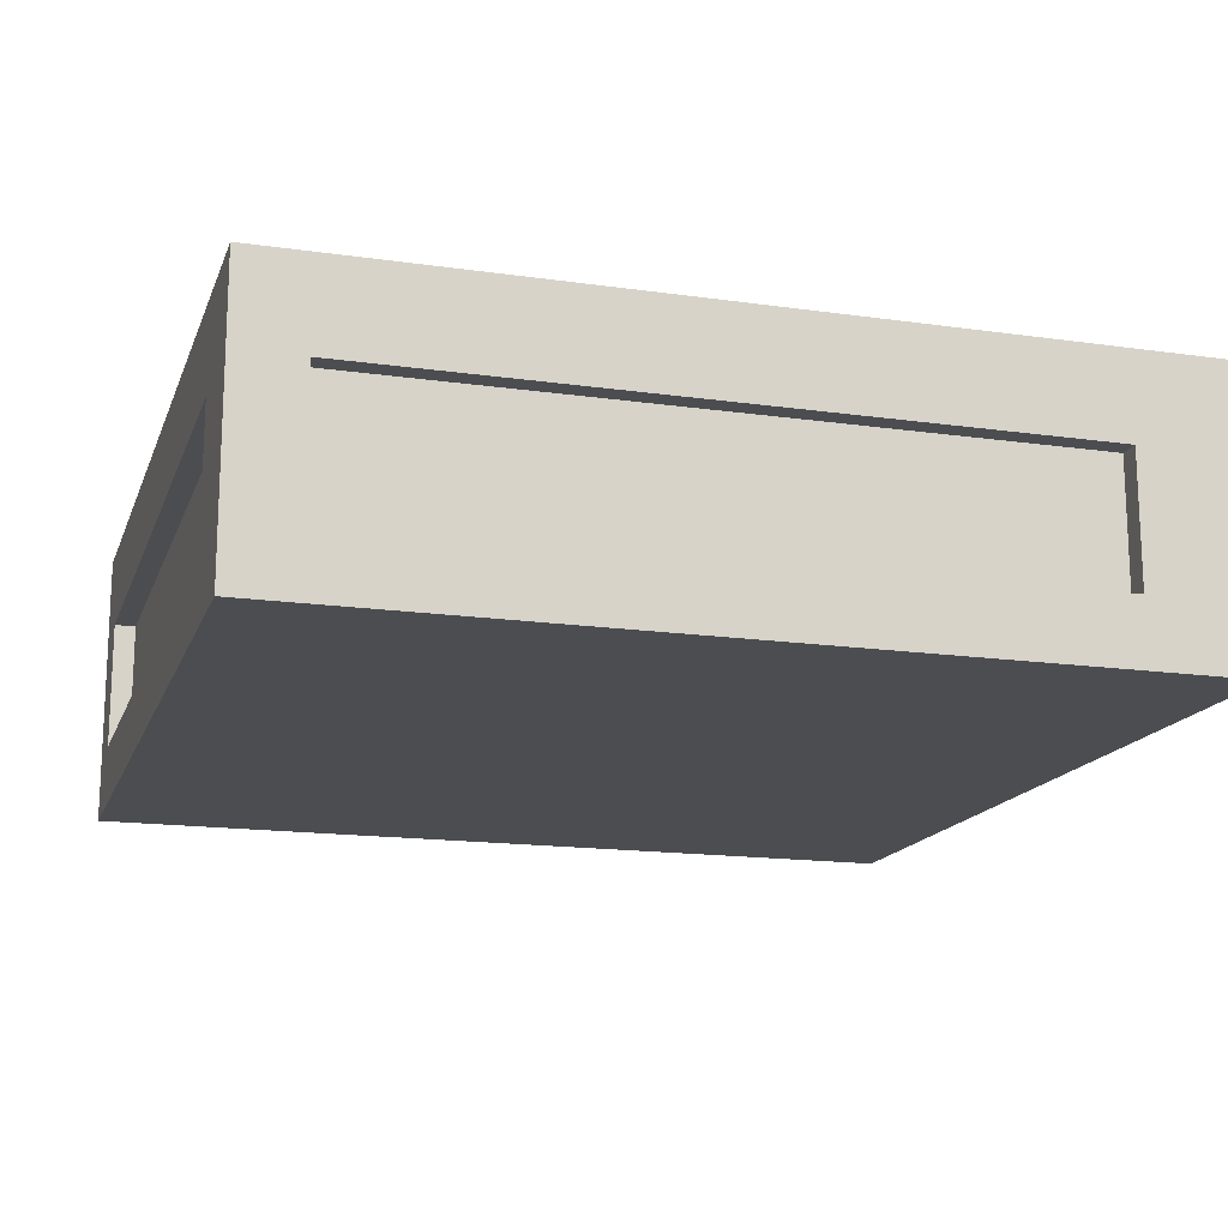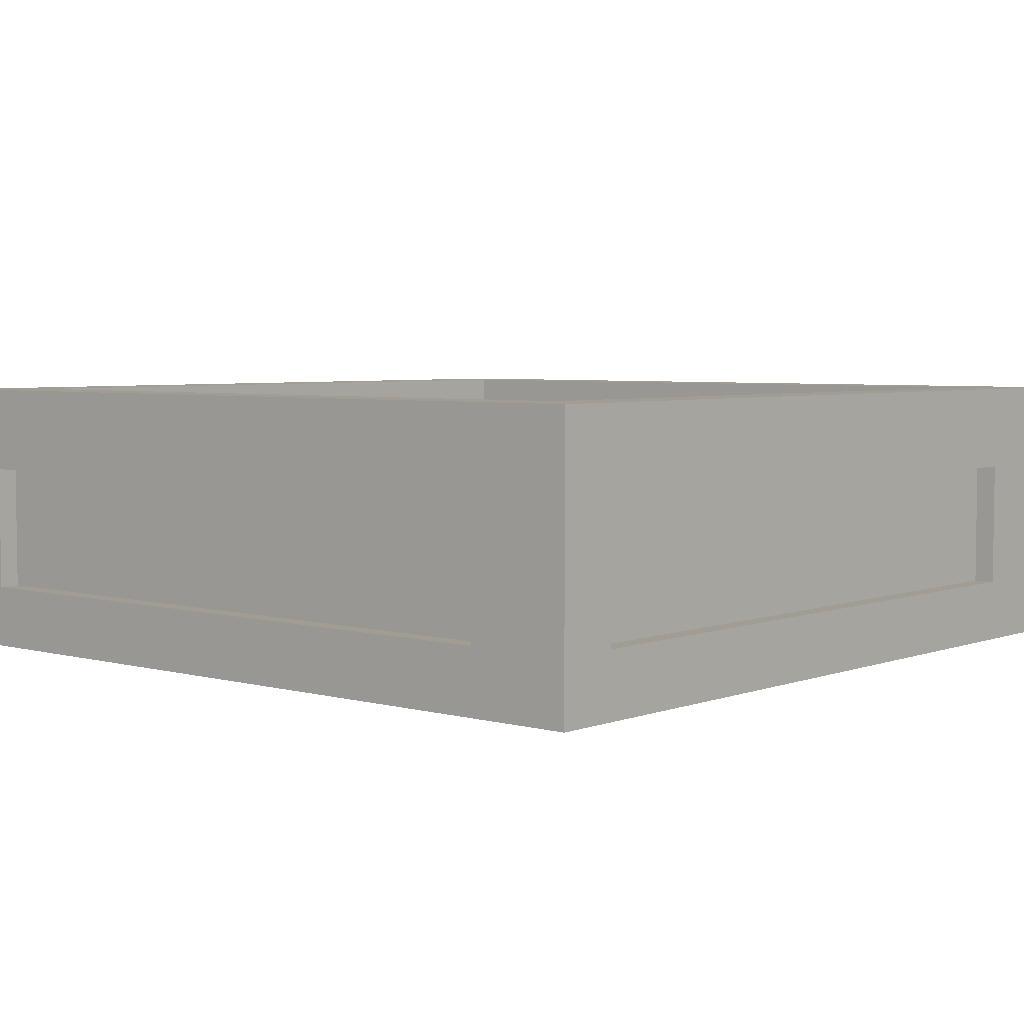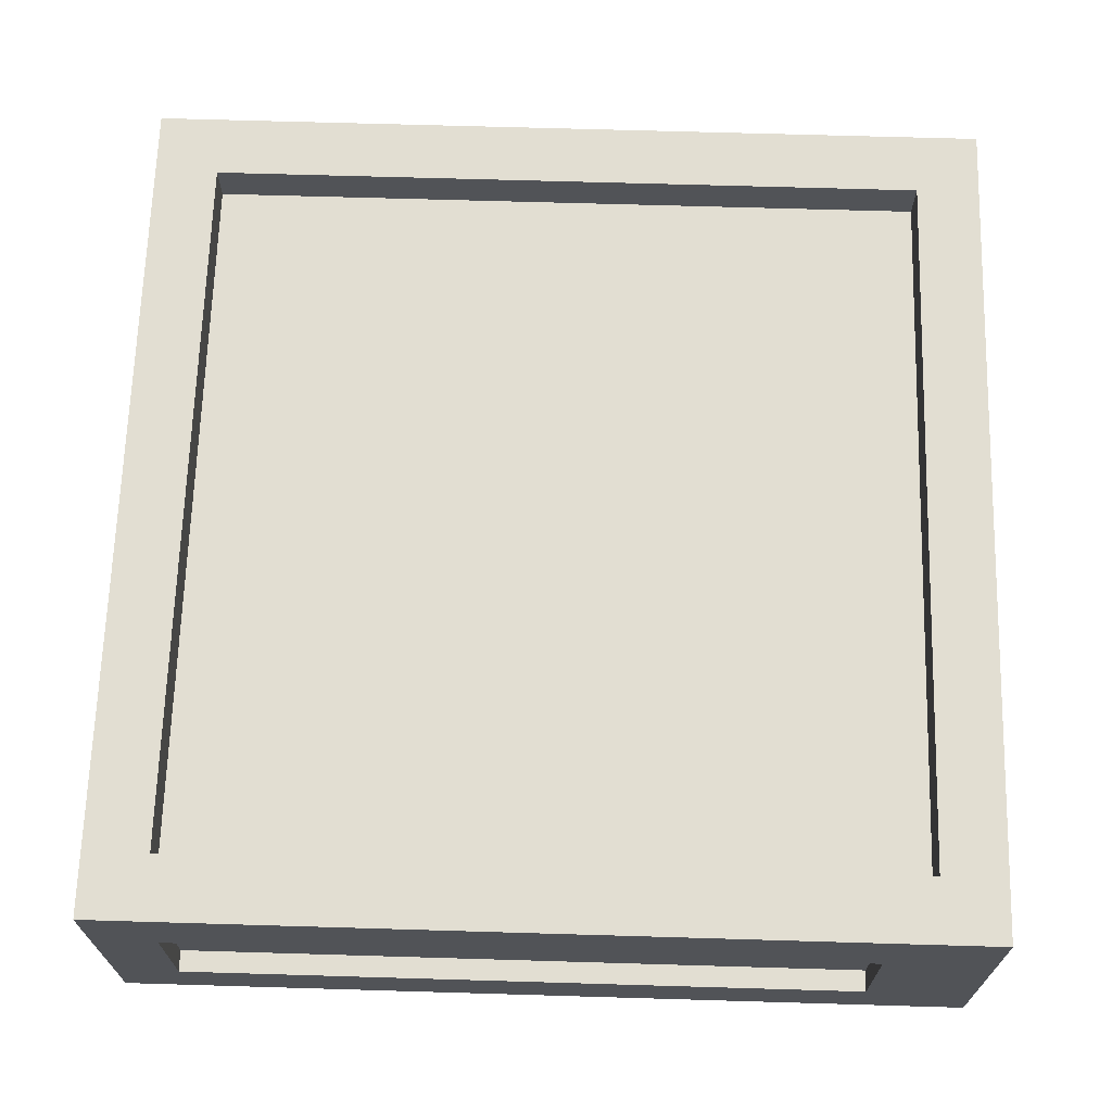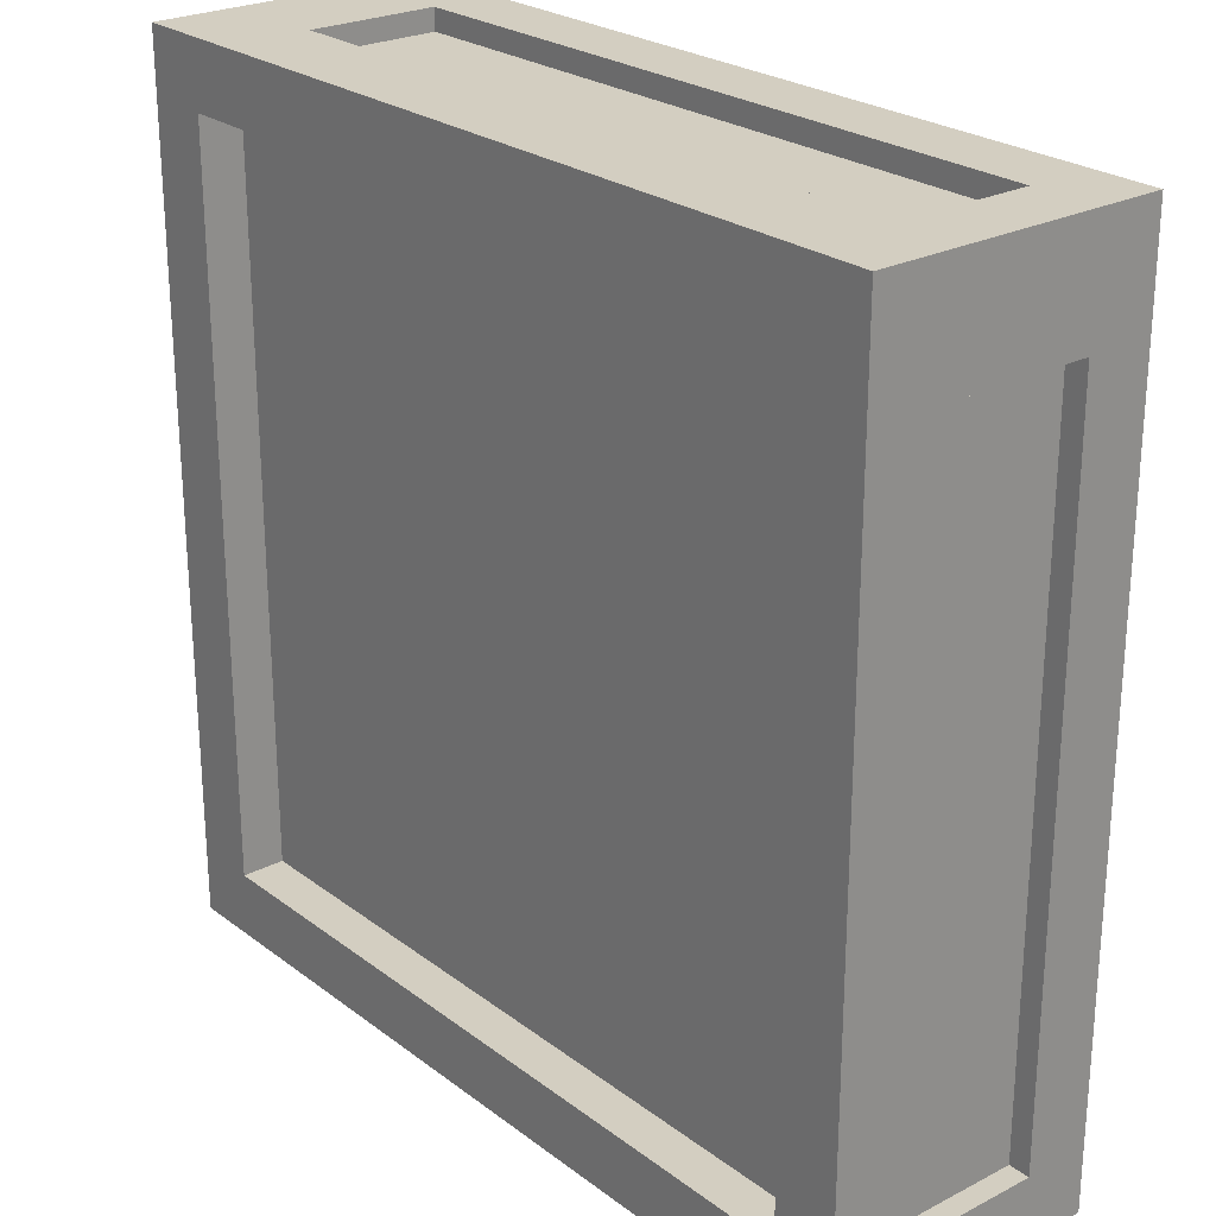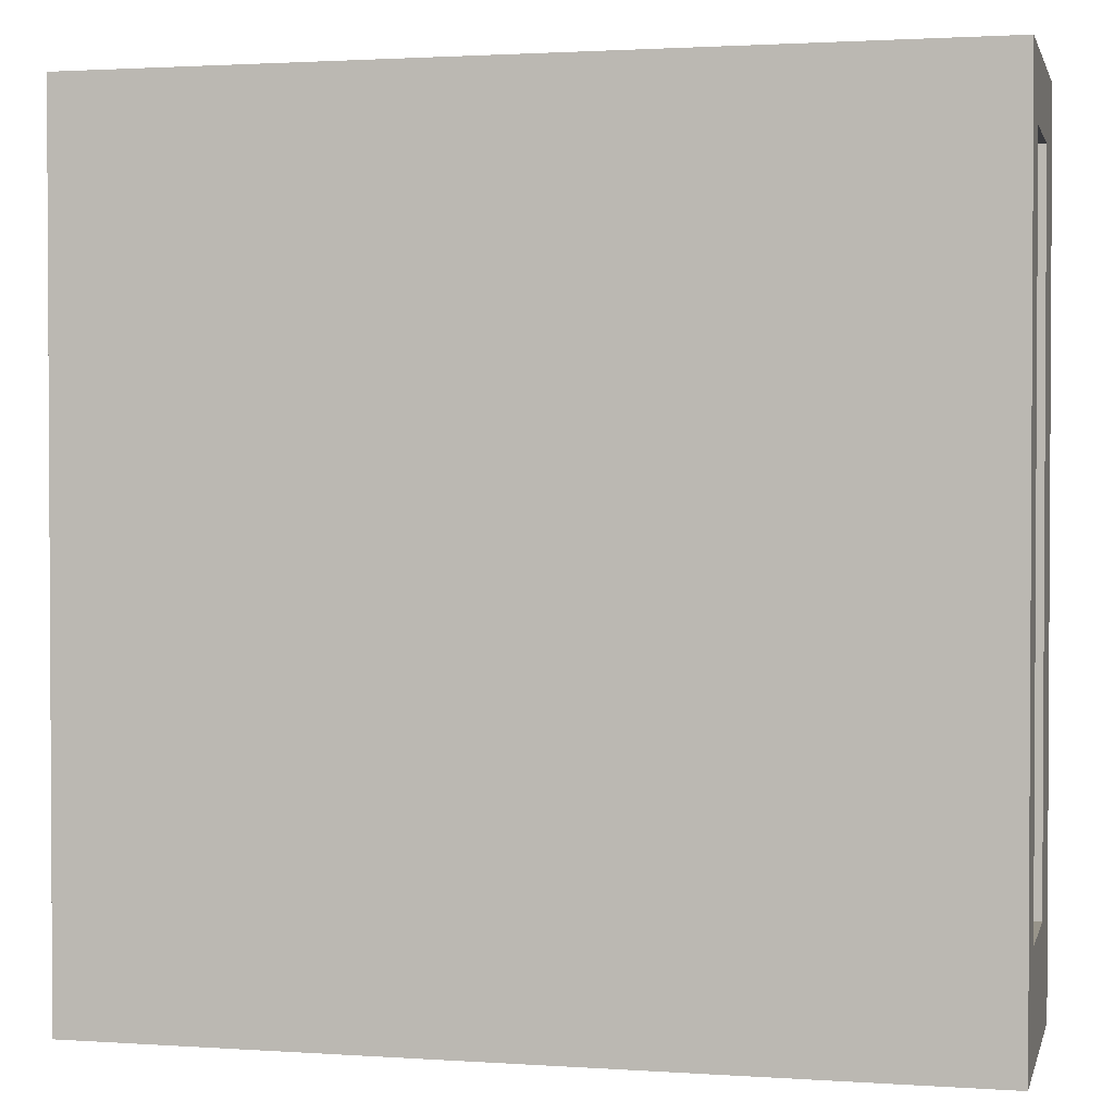
<metadata>
{"format":"obj","ext":"obj","renderer":"f3d","projection":"perspective","resolution":1024,"background":"white","views":[{"elev":-16.0,"azim":-106.5,"up":"+Y"},{"elev":4.6,"azim":40.8,"up":"+Y"},{"elev":67.8,"azim":-178.3,"up":"+Y"},{"elev":24.9,"azim":-129.8,"up":"+Z"},{"elev":1.8,"azim":13.5,"up":"+Z"}]}
</metadata>
<code>
o
v -2 0 2
v -2 0 -2
v -2 0.3 1.5
v -2 0.3 -1.7
v -2 0.4 1.8
v -2 0.4 1.6
v -2 0.8 1.8
v -2 0.8 1.6
v -2 0.9 1.5
v -2 0.9 -1.7
v -2 1.3 2
v -2 1.3 -2
v -1.9 0.3 1.5
v -1.9 0.3 -1.7
v -1.9 0.9 1.5
v -1.9 0.9 -1.7
v 1.5 0.3 2
v 1.5 0.3 1.9
v 1.5 0.9 2
v 1.5 0.9 1.9
v 1.7 0.3 -1.9
v 1.7 0.3 -2
v 1.7 0.9 -1.9
v 1.7 0.9 -2
v 1.7 1.1 1.7
v 1.7 1.1 -1.7
v 1.7 1.2 1.7
v 1.7 1.2 -1.7
v 1.7 1.3 1.7
v 1.7 1.3 -1.7
v -1.7 0.3 2
v -1.7 0.3 1.9
v -1.7 0.9 2
v -1.7 0.9 1.9
v -1.7 1.1 1.7
v -1.7 1.1 -1.7
v -1.7 1.2 1.7
v -1.7 1.2 -1.7
v -1.7 1.3 1.7
v -1.7 1.3 -1.7
v -1.5 0.3 -1.9
v -1.5 0.3 -2
v -1.5 0.9 -1.9
v -1.5 0.9 -2
v 1.9 0.3 1.7
v 1.9 0.3 -1.5
v 1.9 0.9 1.7
v 1.9 0.9 -1.5
v 2 0 2
v 2 0 -2
v 2 0.3 1.7
v 2 0.3 -1.5
v 2 0.4 -1.6
v 2 0.4 -1.8
v 2 0.8 -1.6
v 2 0.8 -1.8
v 2 0.9 1.7
v 2 0.9 -1.5
v 2 1.3 2
v 2 1.3 -2
v -2 0 2
v -2 1.3 2
v -1.7 0.3 2
v -1.7 0.9 2
v 1.5 0.3 2
v 1.5 0.9 2
v 1.6 0.4 2
v 1.6 0.8 2
v 1.8 0.4 2
v 1.8 0.8 2
v 2 0 2
v 2 1.3 2
v -1.7 0.3 1.9
v -1.7 0.9 1.9
v 1.5 0.3 1.9
v 1.5 0.9 1.9
v 1.9 0.3 -1.5
v 1.9 0.9 -1.5
v 2 0.3 -1.5
v 2 0.9 -1.5
v -2 0.3 -1.7
v -2 0.9 -1.7
v -1.9 0.3 -1.7
v -1.9 0.9 -1.7
v -1.7 1.1 -1.7
v -1.7 1.2 -1.7
v -1.7 1.3 -1.7
v 1.7 1.1 -1.7
v 1.7 1.2 -1.7
v 1.7 1.3 -1.7
v -1.7 1.1 1.7
v -1.7 1.2 1.7
v -1.7 1.3 1.7
v 1.7 1.1 1.7
v 1.7 1.2 1.7
v 1.7 1.3 1.7
v 1.9 0.3 1.7
v 1.9 0.9 1.7
v 2 0.3 1.7
v 2 0.9 1.7
v -2 0.3 1.5
v -2 0.9 1.5
v -1.9 0.3 1.5
v -1.9 0.9 1.5
v -1.5 0.3 -1.9
v -1.5 0.9 -1.9
v 1.7 0.3 -1.9
v 1.7 0.9 -1.9
v -2 0 -2
v -2 1.3 -2
v -1.8 0.4 -2
v -1.8 0.8 -2
v -1.6 0.4 -2
v -1.6 0.8 -2
v -1.5 0.3 -2
v -1.5 0.9 -2
v 1.7 0.3 -2
v 1.7 0.9 -2
v 2 0 -2
v 2 1.3 -2
v -2 0 2
v 2 0 2
v -2 0 -2
v 2 0 -2
v -1.7 0.9 2
v 1.5 0.9 2
v -1.7 0.9 1.9
v 1.5 0.9 1.9
v 1.9 0.9 1.7
v 2 0.9 1.7
v -2 0.9 1.5
v -1.9 0.9 1.5
v 1.9 0.9 -1.5
v 2 0.9 -1.5
v -2 0.9 -1.7
v -1.9 0.9 -1.7
v -1.5 0.9 -1.9
v 1.7 0.9 -1.9
v -1.5 0.9 -2
v 1.7 0.9 -2
v -1.7 0.3 2
v 1.5 0.3 2
v -1.7 0.3 1.9
v 1.5 0.3 1.9
v 1.9 0.3 1.7
v 2 0.3 1.7
v -2 0.3 1.5
v -1.9 0.3 1.5
v 1.9 0.3 -1.5
v 2 0.3 -1.5
v -2 0.3 -1.7
v -1.9 0.3 -1.7
v -1.5 0.3 -1.9
v 1.7 0.3 -1.9
v -1.5 0.3 -2
v 1.7 0.3 -2
v -1.7 1.1 1.7
v 1.7 1.1 1.7
v -0.4 1.1 1.4
v 0.4 1.1 1.4
v -0.7 1.1 1.3
v -0.4 1.1 1.3
v 0.4 1.1 1.3
v 0.7 1.1 1.3
v -0.8 1.1 1.2
v -0.7 1.1 1.2
v 0.7 1.1 1.2
v 0.8 1.1 1.2
v -1 1.1 1.1
v -0.8 1.1 1.1
v 0.8 1.1 1.1
v 1 1.1 1.1
v -1.1 1.1 1
v -1 1.1 1
v -0.2 1.1 1
v 2.384e-07 1.1 1
v 1 1.1 1
v 1.1 1.1 1
v -0.4 1.1 0.9
v -0.2 1.1 0.9
v -1.2 1.1 0.8
v -1.1 1.1 0.8
v -0.6 1.1 0.8
v -0.4 1.1 0.8
v 2.384e-07 1.1 0.8
v 0.1 1.1 0.8
v 1.1 1.1 0.8
v 1.2 1.1 0.8
v -1.3 1.1 0.7
v -1.2 1.1 0.7
v -0.7 1.1 0.7
v -0.6 1.1 0.7
v 1.2 1.1 0.7
v 1.3 1.1 0.7
v -0.8 1.1 0.6
v -0.7 1.1 0.6
v -0.2 1.1 0.6
v -0.1 1.1 0.6
v 0.1 1.1 0.6
v 0.2 1.1 0.6
v -0.2 1.1 0.5
v -0.1 1.1 0.5
v -1.4 1.1 0.4
v -1.3 1.1 0.4
v -0.9 1.1 0.4
v -0.8 1.1 0.4
v 0.2 1.1 0.4
v 0.3 1.1 0.4
v 1.3 1.1 0.4
v 1.4 1.1 0.4
v -0.7 1.1 0.3
v -0.6 1.1 0.3
v -0.3 1.1 0.3
v -0.2 1.1 0.3
v 2.384e-07 1.1 0.3
v 0.1 1.1 0.3
v -1 1.1 0.2
v -0.9 1.1 0.2
v -0.7 1.1 0.2
v -0.6 1.1 0.2
v -0.3 1.1 0.2
v -0.2 1.1 0.2
v 2.384e-07 1.1 0.2
v 0.1 1.1 0.2
v 0.3 1.1 0.2
v 0.4 1.1 0.2
v -1 1.1 -2.384e-07
v -0.8 1.1 -2.384e-07
v -0.3 1.1 -2.384e-07
v -0.2 1.1 -2.384e-07
v 2.384e-07 1.1 -2.384e-07
v 0.1 1.1 -2.384e-07
v 0.4 1.1 -2.384e-07
v 0.5 1.1 -2.384e-07
v -0.8 1.1 -0.1
v -0.6 1.1 -0.1
v -0.3 1.1 -0.1
v -0.2 1.1 -0.1
v 2.384e-07 1.1 -0.1
v 0.1 1.1 -0.1
v -0.6 1.1 -0.2
v -0.4 1.1 -0.2
v 0.5 1.1 -0.2
v 0.6 1.1 -0.2
v -0.4 1.1 -0.3
v -0.2 1.1 -0.3
v 0.4 1.1 -0.3
v 0.5 1.1 -0.3
v -1.4 1.1 -0.4
v -1.3 1.1 -0.4
v -0.2 1.1 -0.4
v 2.384e-07 1.1 -0.4
v 0.4 1.1 -0.4
v 0.5 1.1 -0.4
v 0.6 1.1 -0.4
v 0.7 1.1 -0.4
v 1.3 1.1 -0.4
v 1.4 1.1 -0.4
v 2.384e-07 1.1 -0.5
v 0.2 1.1 -0.5
v 0.2 1.1 -0.6
v 0.4 1.1 -0.6
v 0.7 1.1 -0.6
v 0.8 1.1 -0.6
v -1.3 1.1 -0.7
v -1.2 1.1 -0.7
v 0.4 1.1 -0.7
v 0.6 1.1 -0.7
v 0.8 1.1 -0.7
v 0.9 1.1 -0.7
v 1.2 1.1 -0.7
v 1.3 1.1 -0.7
v -1.2 1.1 -0.8
v -1.1 1.1 -0.8
v 0.6 1.1 -0.8
v 0.7 1.1 -0.8
v 1.1 1.1 -0.8
v 1.2 1.1 -0.8
v 0.7 1.1 -0.9
v 0.9 1.1 -0.9
v -1.1 1.1 -1
v -1 1.1 -1
v 1 1.1 -1
v 1.1 1.1 -1
v -1 1.1 -1.1
v -0.8 1.1 -1.1
v 0.8 1.1 -1.1
v 1 1.1 -1.1
v -0.8 1.1 -1.2
v -0.7 1.1 -1.2
v 0.7 1.1 -1.2
v 0.8 1.1 -1.2
v -0.7 1.1 -1.3
v -0.4 1.1 -1.3
v 0.4 1.1 -1.3
v 0.7 1.1 -1.3
v -0.4 1.1 -1.4
v 0.4 1.1 -1.4
v -1.7 1.1 -1.7
v 1.7 1.1 -1.7
v -2 1.3 2
v 2 1.3 2
v -1.7 1.3 1.7
v 1.7 1.3 1.7
v -1.7 1.3 -1.7
v 1.7 1.3 -1.7
v -2 1.3 -2
v 2 1.3 -2
f 3 2 1
f 4 2 3
f 5 3 1
f 6 3 5
f 7 5 1
f 7 6 5
f 8 3 6
f 8 6 7
f 9 8 7
f 9 3 8
f 10 2 4
f 11 9 7
f 11 10 9
f 11 7 1
f 12 2 10
f 12 10 11
f 15 14 13
f 16 14 15
f 19 18 17
f 20 18 19
f 23 22 21
f 24 22 23
f 27 26 25
f 28 26 27
f 29 28 27
f 30 28 29
f 31 32 33
f 33 32 34
f 35 36 37
f 37 36 38
f 37 38 39
f 39 38 40
f 41 42 43
f 43 42 44
f 45 46 47
f 47 46 48
f 49 50 51
f 51 50 52
f 52 50 53
f 53 50 54
f 52 53 55
f 53 54 55
f 54 50 56
f 55 54 56
f 49 51 57
f 52 55 58
f 55 56 58
f 49 57 59
f 57 58 59
f 56 50 60
f 59 58 60
f 58 56 60
f 63 62 61
f 64 62 63
f 65 63 61
f 66 62 64
f 67 66 65
f 68 66 67
f 69 67 65
f 69 68 67
f 70 66 68
f 70 68 69
f 71 65 61
f 71 69 65
f 71 70 69
f 72 66 70
f 72 70 71
f 72 62 66
f 75 74 73
f 76 74 75
f 79 78 77
f 80 78 79
f 83 82 81
f 84 82 83
f 88 86 85
f 89 87 86
f 89 86 88
f 90 87 89
f 91 92 94
f 92 93 95
f 94 92 95
f 95 93 96
f 97 98 99
f 99 98 100
f 101 102 103
f 103 102 104
f 105 106 107
f 107 106 108
f 109 110 111
f 111 110 112
f 109 111 113
f 111 112 113
f 112 110 114
f 113 112 114
f 109 113 115
f 113 114 115
f 114 110 116
f 115 114 116
f 109 115 117
f 116 110 118
f 109 117 119
f 117 118 119
f 118 110 120
f 119 118 120
f 123 122 121
f 124 122 123
f 127 126 125
f 128 126 127
f 133 130 129
f 134 130 133
f 135 132 131
f 136 132 135
f 139 138 137
f 140 138 139
f 141 142 143
f 143 142 144
f 145 146 149
f 149 146 150
f 147 148 151
f 151 148 152
f 153 154 155
f 155 154 156
f 157 158 159
f 159 158 160
f 157 159 161
f 159 160 162
f 161 159 162
f 160 158 163
f 162 160 163
f 163 158 164
f 157 161 165
f 161 162 166
f 165 161 166
f 162 163 166
f 163 164 166
f 164 158 167
f 166 164 167
f 167 158 168
f 157 165 169
f 165 166 170
f 169 165 170
f 166 167 170
f 167 168 170
f 168 158 171
f 170 168 171
f 171 158 172
f 157 169 173
f 169 170 174
f 173 169 174
f 170 171 174
f 171 172 174
f 174 172 175
f 175 172 176
f 172 158 177
f 176 172 177
f 177 158 178
f 173 174 179
f 174 175 179
f 175 176 180
f 179 175 180
f 157 173 181
f 173 179 182
f 181 173 182
f 182 179 183
f 179 180 184
f 183 179 184
f 180 176 185
f 184 180 185
f 177 178 185
f 176 177 185
f 185 178 186
f 178 158 187
f 186 178 187
f 187 158 188
f 157 181 189
f 181 182 190
f 189 181 190
f 182 183 190
f 190 183 191
f 183 184 192
f 191 183 192
f 185 186 192
f 184 185 192
f 188 158 193
f 187 188 193
f 186 187 193
f 193 158 194
f 190 191 195
f 189 190 195
f 191 192 196
f 195 191 196
f 192 186 197
f 196 192 197
f 197 186 198
f 193 194 199
f 198 186 199
f 186 193 199
f 199 194 200
f 195 196 201
f 197 198 201
f 196 197 201
f 199 200 202
f 201 198 202
f 198 199 202
f 157 189 203
f 189 195 204
f 203 189 204
f 204 195 205
f 195 201 206
f 205 195 206
f 201 202 206
f 200 194 207
f 206 202 207
f 202 200 207
f 207 194 208
f 194 158 209
f 208 194 209
f 209 158 210
f 207 208 211
f 205 206 211
f 206 207 211
f 211 208 212
f 212 208 213
f 213 208 214
f 214 208 215
f 215 208 216
f 204 205 217
f 203 204 217
f 205 211 218
f 217 205 218
f 211 212 219
f 218 211 219
f 212 213 220
f 219 212 220
f 213 214 221
f 220 213 221
f 214 215 222
f 221 214 222
f 215 216 223
f 222 215 223
f 216 208 224
f 223 216 224
f 209 210 225
f 224 208 225
f 208 209 225
f 225 210 226
f 223 224 227
f 222 223 227
f 225 226 227
f 224 225 227
f 219 220 227
f 218 219 227
f 217 218 227
f 203 217 227
f 220 221 227
f 221 222 227
f 227 226 228
f 228 226 229
f 229 226 230
f 230 226 231
f 231 226 232
f 226 210 233
f 232 226 233
f 233 210 234
f 227 228 235
f 228 229 235
f 235 229 236
f 229 230 237
f 236 229 237
f 230 231 238
f 237 230 238
f 231 232 239
f 238 231 239
f 233 234 240
f 239 232 240
f 232 233 240
f 237 238 241
f 238 239 241
f 239 240 241
f 235 236 241
f 236 237 241
f 241 240 242
f 240 234 243
f 242 240 243
f 234 210 243
f 243 210 244
f 241 242 245
f 242 243 245
f 243 244 245
f 245 244 246
f 246 244 247
f 247 244 248
f 157 203 249
f 203 227 249
f 235 241 249
f 227 235 249
f 245 246 249
f 241 245 249
f 249 246 250
f 246 247 251
f 250 246 251
f 251 247 252
f 247 248 253
f 252 247 253
f 248 244 254
f 253 248 254
f 244 210 255
f 254 244 255
f 255 210 256
f 256 210 257
f 210 158 258
f 257 210 258
f 253 254 259
f 252 253 259
f 251 252 259
f 255 256 259
f 254 255 259
f 250 251 259
f 259 256 260
f 259 260 261
f 260 256 261
f 261 256 262
f 256 257 263
f 262 256 263
f 263 257 264
f 261 262 265
f 249 250 265
f 250 259 265
f 259 261 265
f 265 262 266
f 263 264 267
f 266 262 267
f 262 263 267
f 267 264 268
f 264 257 269
f 268 264 269
f 269 257 270
f 270 257 271
f 257 258 272
f 271 257 272
f 267 268 273
f 265 266 273
f 266 267 273
f 273 268 274
f 269 270 275
f 274 268 275
f 268 269 275
f 275 270 276
f 270 271 277
f 271 272 278
f 277 271 278
f 276 270 279
f 274 275 279
f 275 276 279
f 270 277 280
f 279 270 280
f 274 279 281
f 273 274 281
f 279 280 281
f 281 280 282
f 280 277 283
f 282 280 283
f 277 278 284
f 283 277 284
f 281 282 285
f 282 283 285
f 285 283 286
f 286 283 287
f 283 284 288
f 287 283 288
f 286 287 289
f 285 286 289
f 289 287 290
f 290 287 291
f 287 288 292
f 291 287 292
f 290 291 293
f 289 290 293
f 293 291 294
f 294 291 295
f 291 292 296
f 295 291 296
f 294 295 297
f 293 294 297
f 295 296 298
f 297 295 298
f 157 249 299
f 249 265 299
f 297 298 299
f 293 297 299
f 289 293 299
f 265 273 299
f 285 289 299
f 273 281 299
f 281 285 299
f 272 258 300
f 299 298 300
f 258 158 300
f 292 288 300
f 288 284 300
f 296 292 300
f 284 278 300
f 298 296 300
f 278 272 300
f 301 302 303
f 303 302 304
f 301 303 305
f 304 302 306
f 301 305 307
f 305 306 307
f 306 302 308
f 307 306 308

</code>
